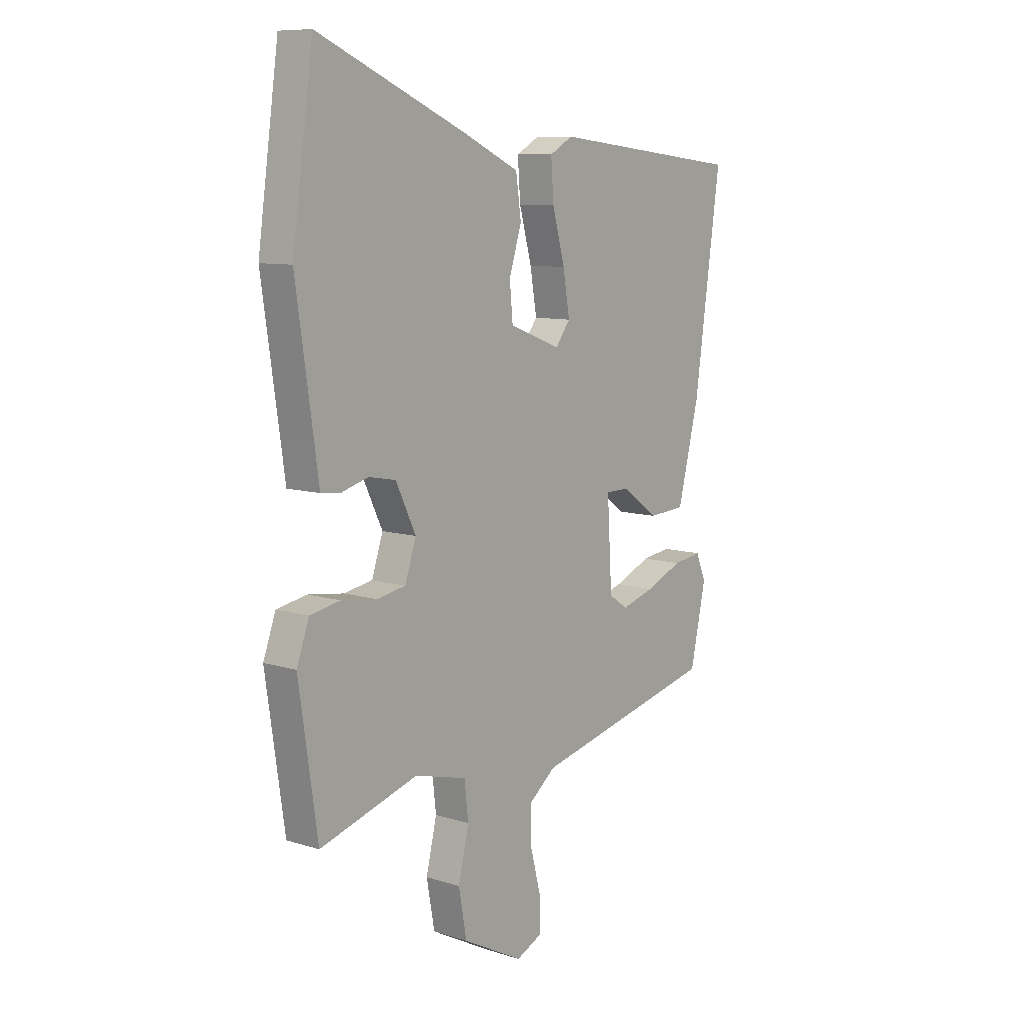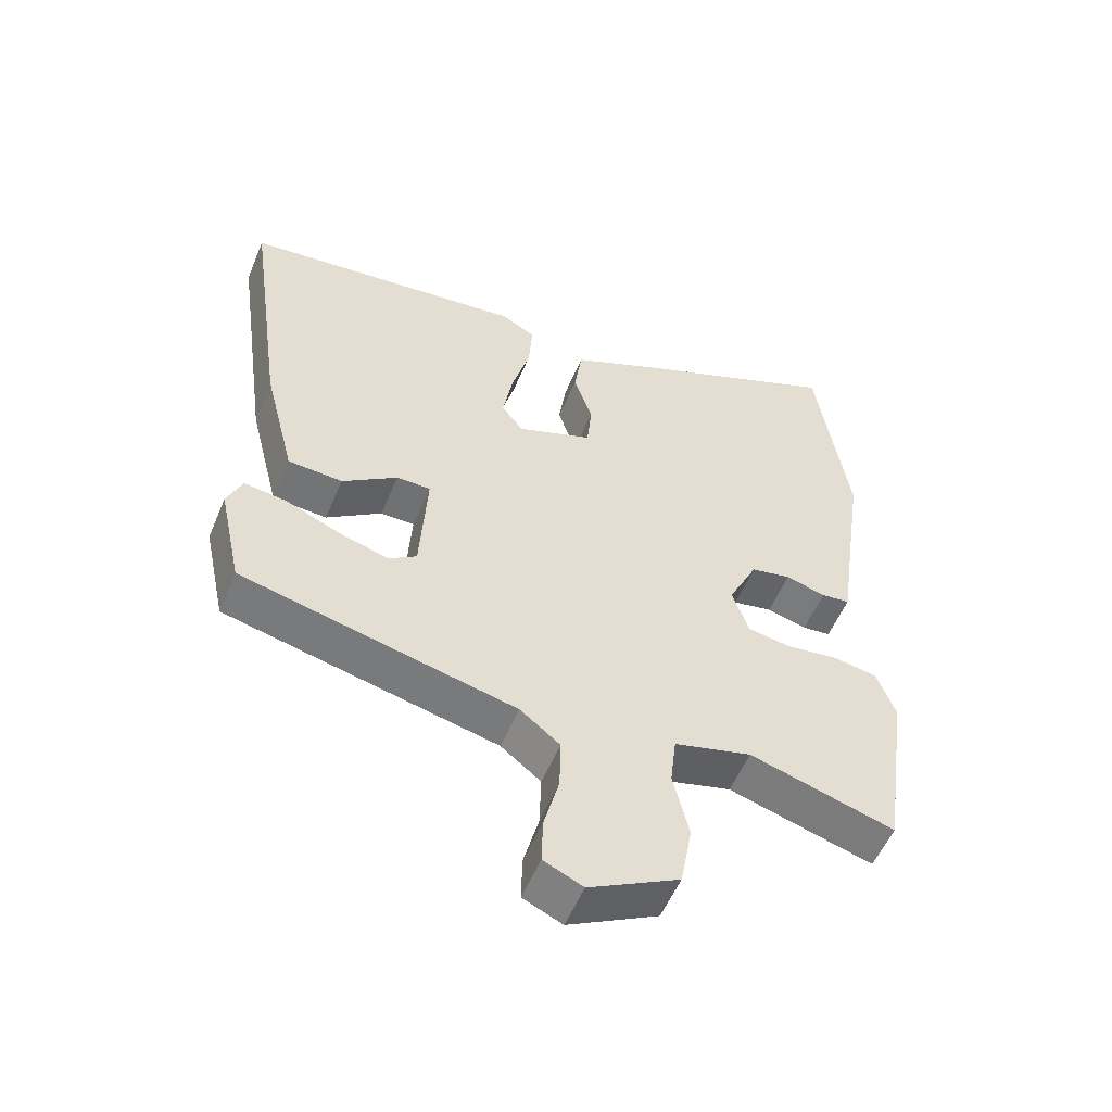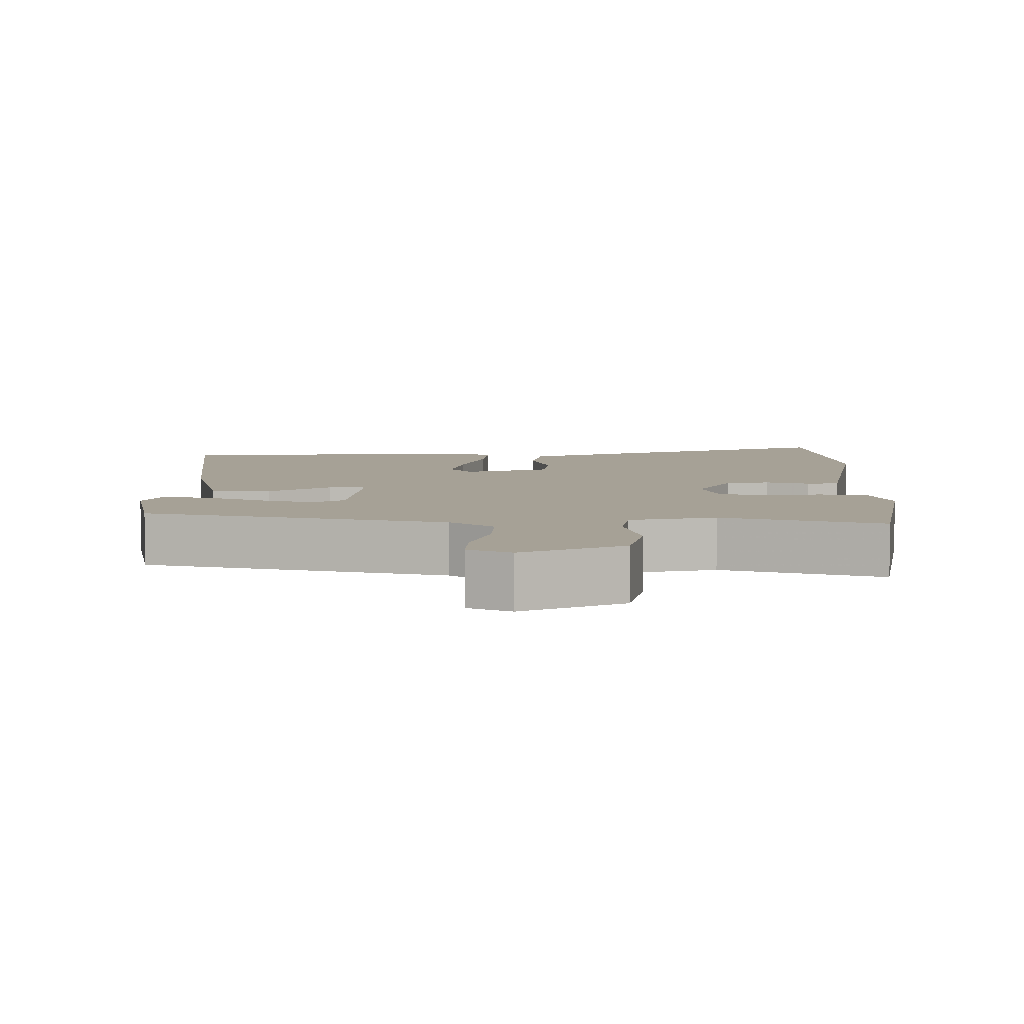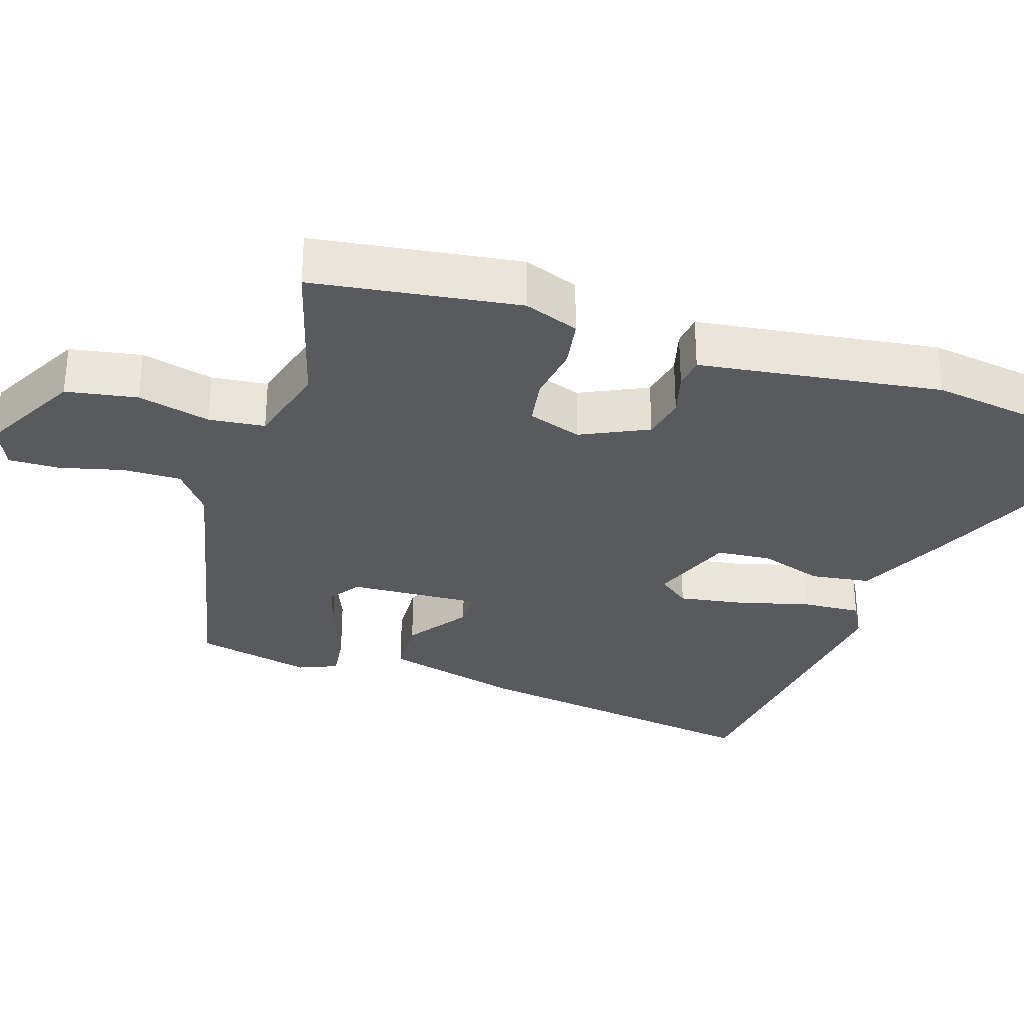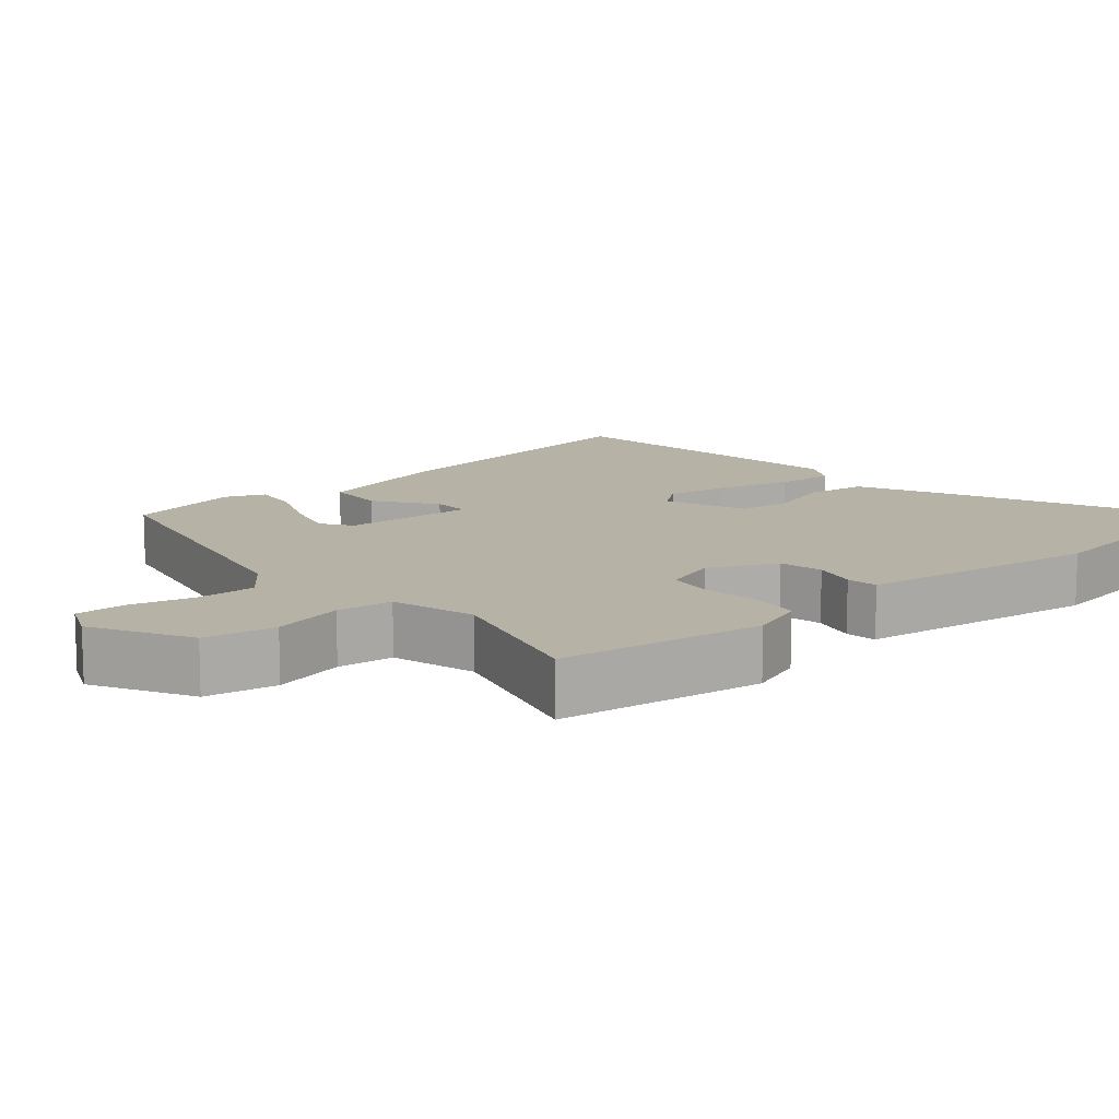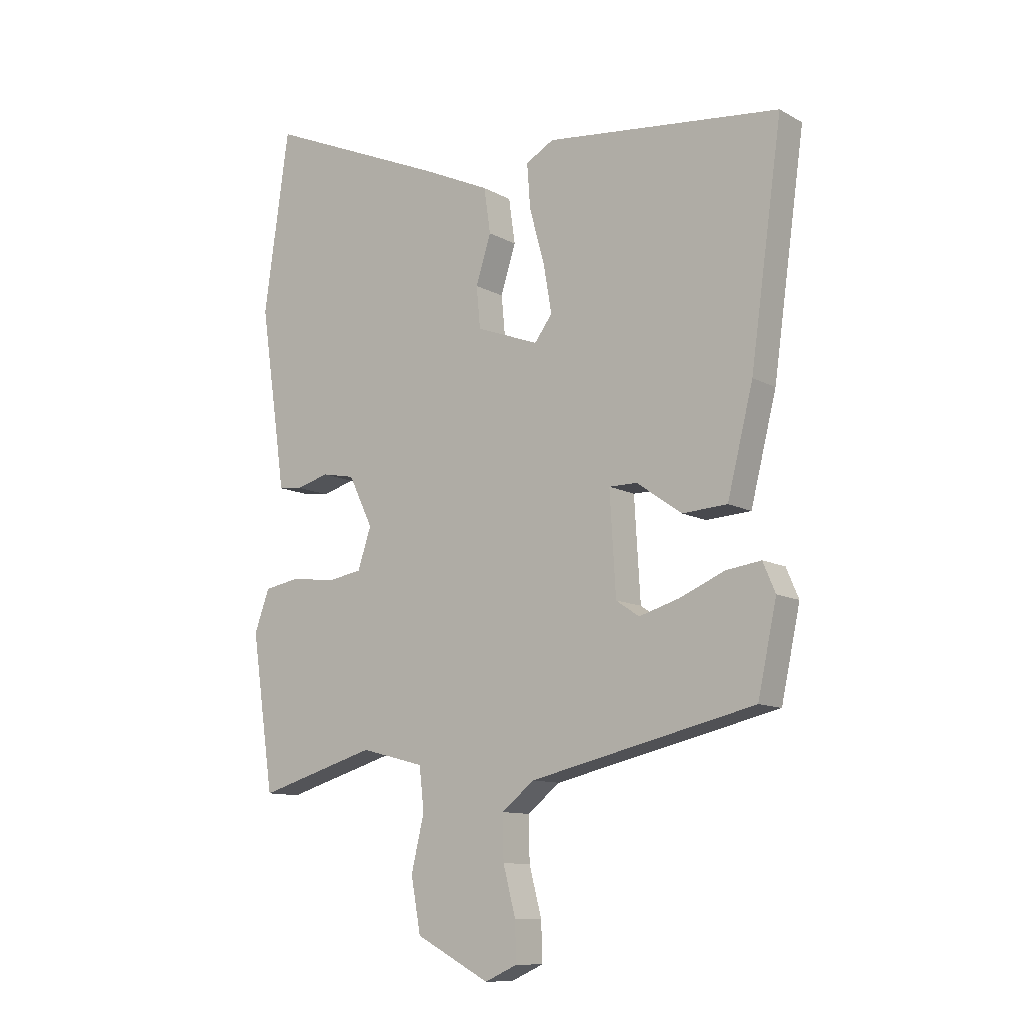
<metadata>
{"format":"obj","ext":"obj","renderer":"f3d","projection":"perspective","resolution":1024,"background":"white","views":[{"elev":9.4,"azim":-50.9,"up":"+Z"},{"elev":-55.1,"azim":157.5,"up":"+Z"},{"elev":6.2,"azim":-178.3,"up":"+Y"},{"elev":-31.1,"azim":-108.4,"up":"+Y"},{"elev":12.4,"azim":-131.2,"up":"+Y"},{"elev":-10.9,"azim":37.0,"up":"+Z"}]}
</metadata>
<code>
v 0.566 0.07 0.488
v 0.507 0.07 0.067
v 0.459 0.07 -0.124
v 0.376 0.07 -0.129
v 0.292 0.07 -0.07
v 0.24 0.07 -0.07
v 0.251 0.07 -0.254
v 0.294 0.07 -0.283
v 0.369 0.07 -0.261
v 0.452 0.07 -0.226
v 0.517 0.07 -0.217
v 0.54 0.07 -0.271
v 0.505 0.07 -0.433
v 0.088 0.07 -0.529
v 0.027 0.07 -0.577
v 0.029 0.07 -0.658
v 0.052 0.07 -0.746
v 0.054 0.07 -0.817
v -0.006 0.07 -0.844
v -0.143 0.07 -0.772
v -0.161 0.07 -0.673
v -0.137 0.07 -0.572
v -0.146 0.07 -0.494
v -0.264 0.07 -0.463
v -0.485 0.07 -0.528
v -0.527 0.07 -0.242
v -0.499 0.07 -0.165
v -0.431 0.07 -0.153
v -0.351 0.07 -0.164
v -0.286 0.07 -0.153
v -0.261 0.07 -0.078
v -0.306 0.07 0.015
v -0.367 0.07 0.027
v -0.428 0.07 0.01
v -0.472 0.07 0.015
v -0.483 0.07 0.093
v -0.521 0.07 0.352
v -0.474 0.07 0.684
v -0.139 0.07 0.54
v -0.013 0.07 0.482
v -0.001 0.07 0.399
v -0.029 0.07 0.311
v -0.022 0.07 0.235
v 0.094 0.07 0.191
v 0.127 0.07 0.235
v 0.112 0.07 0.323
v 0.084 0.07 0.425
v 0.078 0.07 0.507
v 0.13 0.07 0.536
v 0.566 0 0.488
v 0.507 0 0.067
v 0.459 0 -0.124
v 0.376 0 -0.129
v 0.292 0 -0.07
v 0.24 0 -0.07
v 0.251 0 -0.254
v 0.294 0 -0.283
v 0.369 0 -0.261
v 0.452 0 -0.226
v 0.517 0 -0.217
v 0.54 0 -0.271
v 0.505 0 -0.433
v 0.088 0 -0.529
v 0.027 0 -0.577
v 0.029 0 -0.658
v 0.052 0 -0.746
v 0.054 0 -0.817
v -0.006 0 -0.844
v -0.143 0 -0.772
v -0.161 0 -0.673
v -0.137 0 -0.572
v -0.146 0 -0.494
v -0.264 0 -0.463
v -0.485 0 -0.528
v -0.527 0 -0.242
v -0.499 0 -0.165
v -0.431 0 -0.153
v -0.351 0 -0.164
v -0.286 0 -0.153
v -0.261 0 -0.078
v -0.306 0 0.015
v -0.367 0 0.027
v -0.428 0 0.01
v -0.472 0 0.015
v -0.483 0 0.093
v -0.521 0 0.352
v -0.474 0 0.684
v -0.139 0 0.54
v -0.013 0 0.482
v -0.001 0 0.399
v -0.029 0 0.311
v -0.022 0 0.235
v 0.094 0 0.191
v 0.127 0 0.235
v 0.112 0 0.323
v 0.084 0 0.425
v 0.078 0 0.507
v 0.13 0 0.536
f 46 47 48 49
f 45 46 49 1
f 44 45 1 2
f 39 40 41 42
f 39 42 43
f 36 37 38 39
f 36 39 43
f 33 34 35 36
f 32 33 36 43
f 31 32 43 44
f 26 27 28 29
f 24 25 26 29
f 23 24 29 30
f 19 20 21 22
f 19 22 23
f 16 17 18 19
f 15 16 19 23
f 14 15 23 30
f 9 10 11 12
f 8 9 12 13
f 7 8 13 14
f 2 3 4 5
f 2 5 6
f 44 2 6
f 14 30 31 44
f 6 7 14 44
f 98 97 96 95
f 50 98 95 94
f 51 50 94 93
f 91 90 89 88
f 92 91 88
f 88 87 86 85
f 92 88 85
f 85 84 83 82
f 92 85 82 81
f 93 92 81 80
f 78 77 76 75
f 78 75 74 73
f 79 78 73 72
f 71 70 69 68
f 72 71 68
f 68 67 66 65
f 72 68 65 64
f 79 72 64 63
f 61 60 59 58
f 62 61 58 57
f 63 62 57 56
f 54 53 52 51
f 55 54 51
f 55 51 93
f 93 80 79 63
f 93 63 56 55
f 1 50 51 2
f 2 51 52 3
f 3 52 53 4
f 4 53 54 5
f 5 54 55 6
f 6 55 56 7
f 7 56 57 8
f 8 57 58 9
f 9 58 59 10
f 10 59 60 11
f 11 60 61 12
f 12 61 62 13
f 13 62 63 14
f 14 63 64 15
f 15 64 65 16
f 16 65 66 17
f 17 66 67 18
f 18 67 68 19
f 19 68 69 20
f 20 69 70 21
f 21 70 71 22
f 22 71 72 23
f 23 72 73 24
f 24 73 74 25
f 25 74 75 26
f 26 75 76 27
f 27 76 77 28
f 28 77 78 29
f 29 78 79 30
f 30 79 80 31
f 31 80 81 32
f 32 81 82 33
f 33 82 83 34
f 34 83 84 35
f 35 84 85 36
f 36 85 86 37
f 37 86 87 38
f 38 87 88 39
f 39 88 89 40
f 40 89 90 41
f 41 90 91 42
f 42 91 92 43
f 43 92 93 44
f 44 93 94 45
f 45 94 95 46
f 46 95 96 47
f 47 96 97 48
f 48 97 98 49
f 49 98 50 1

</code>
